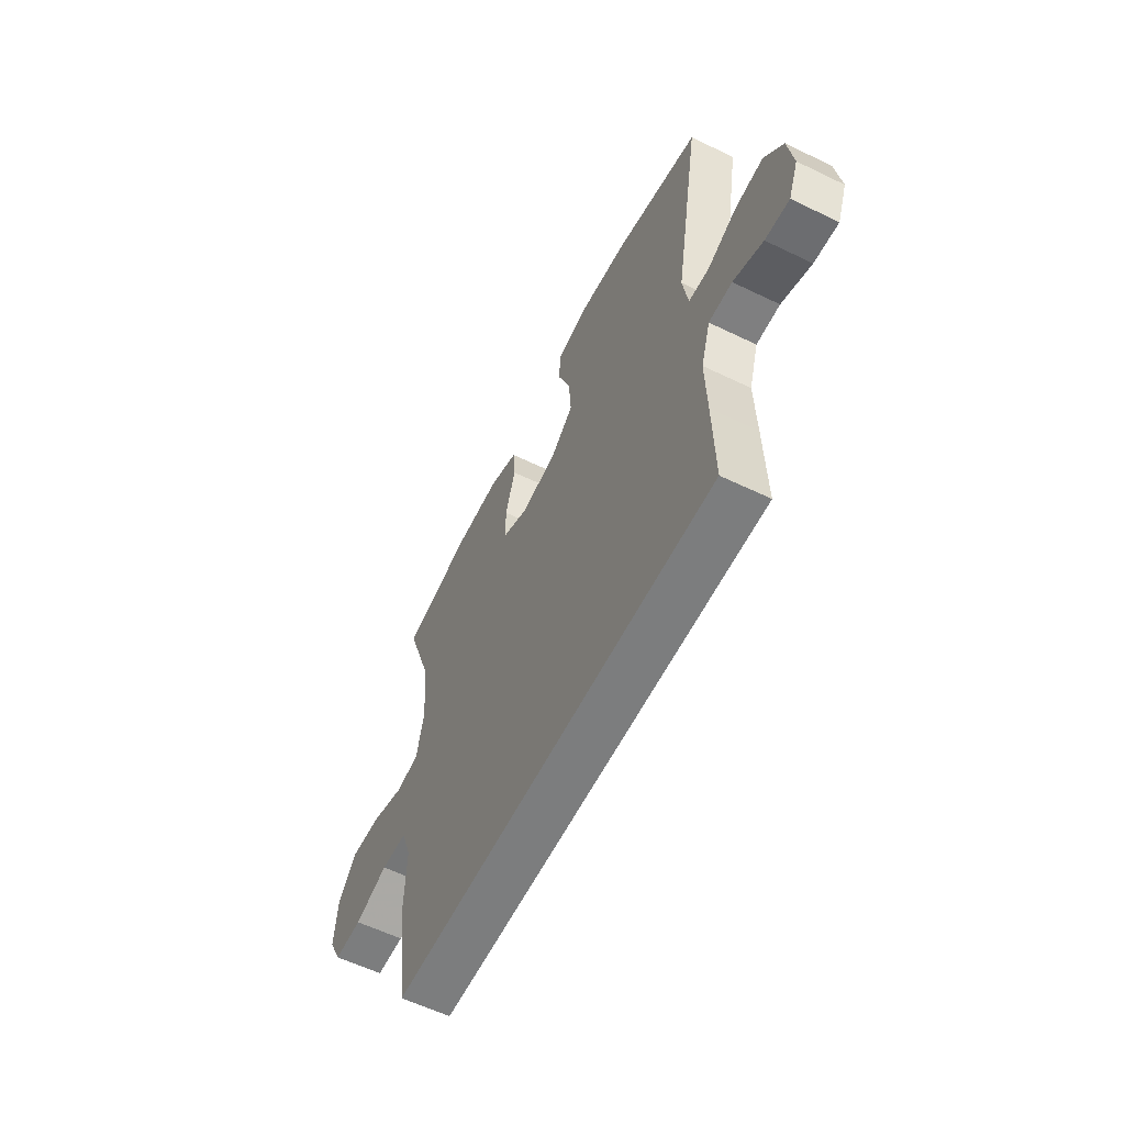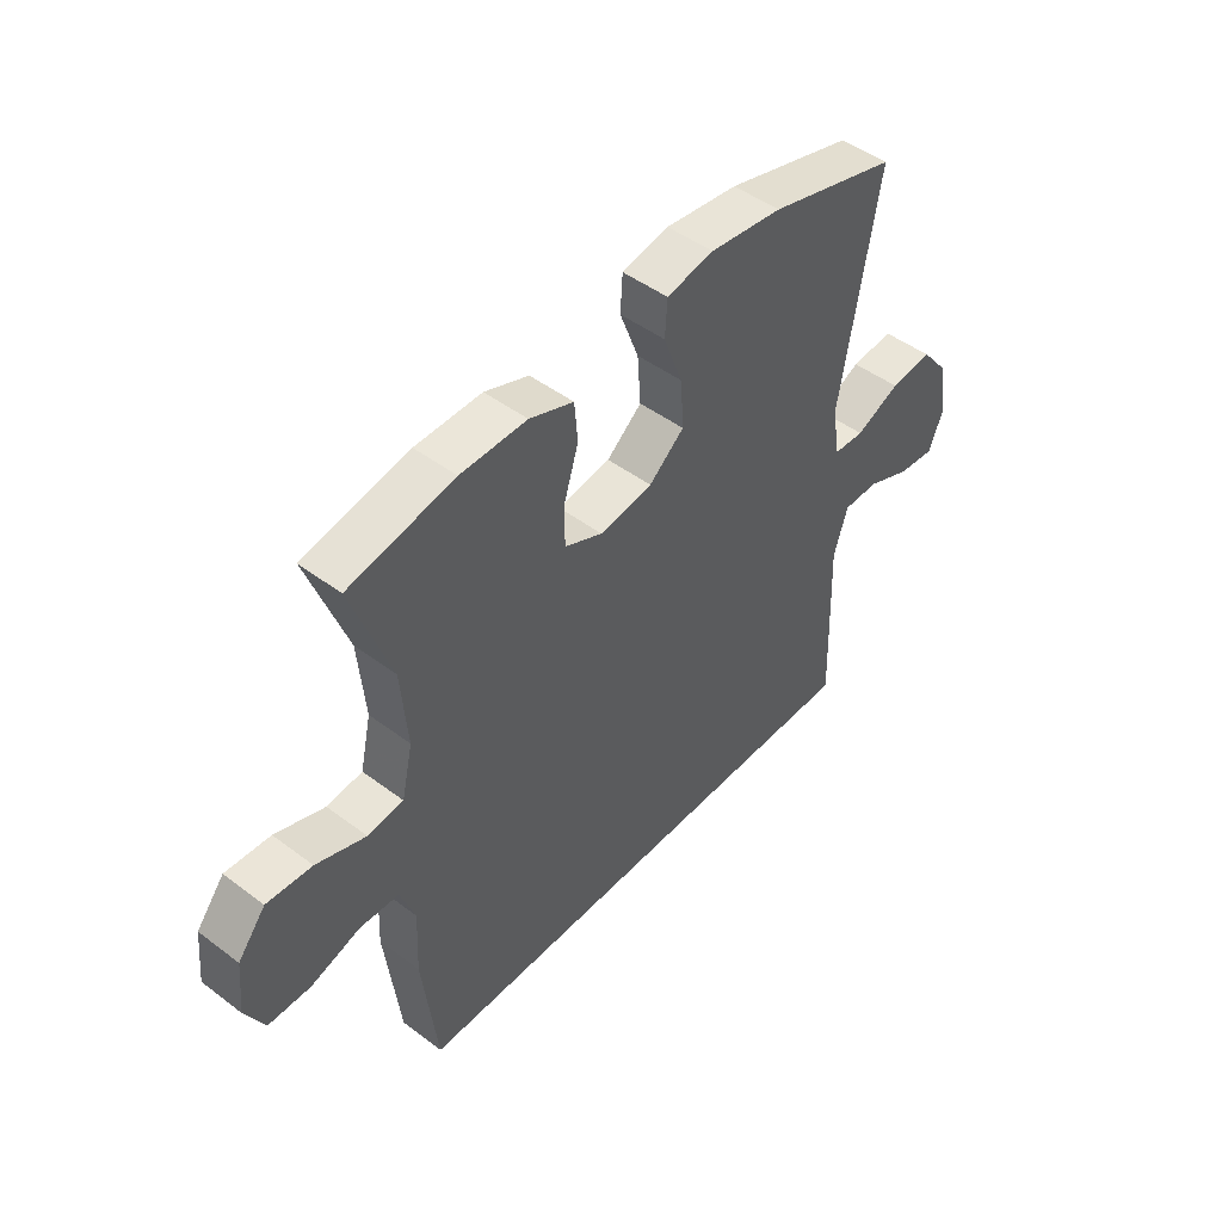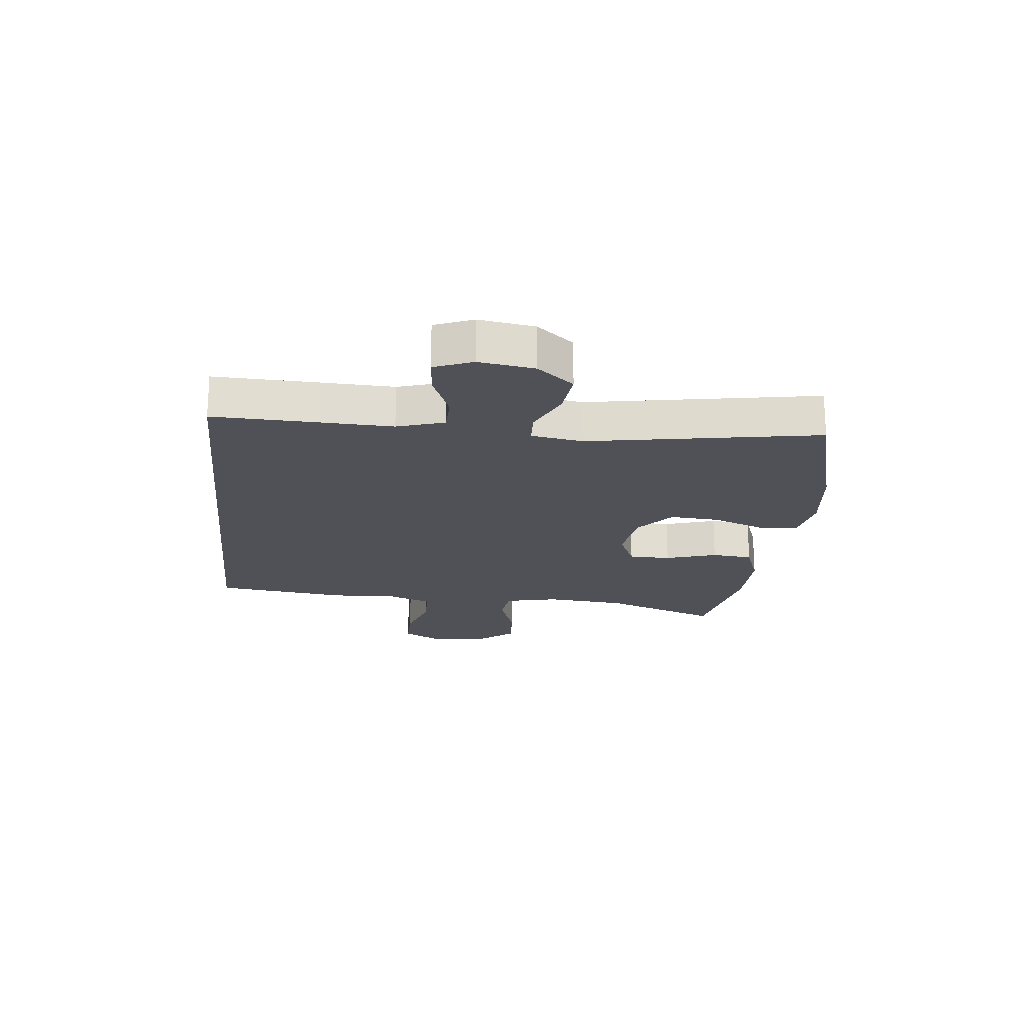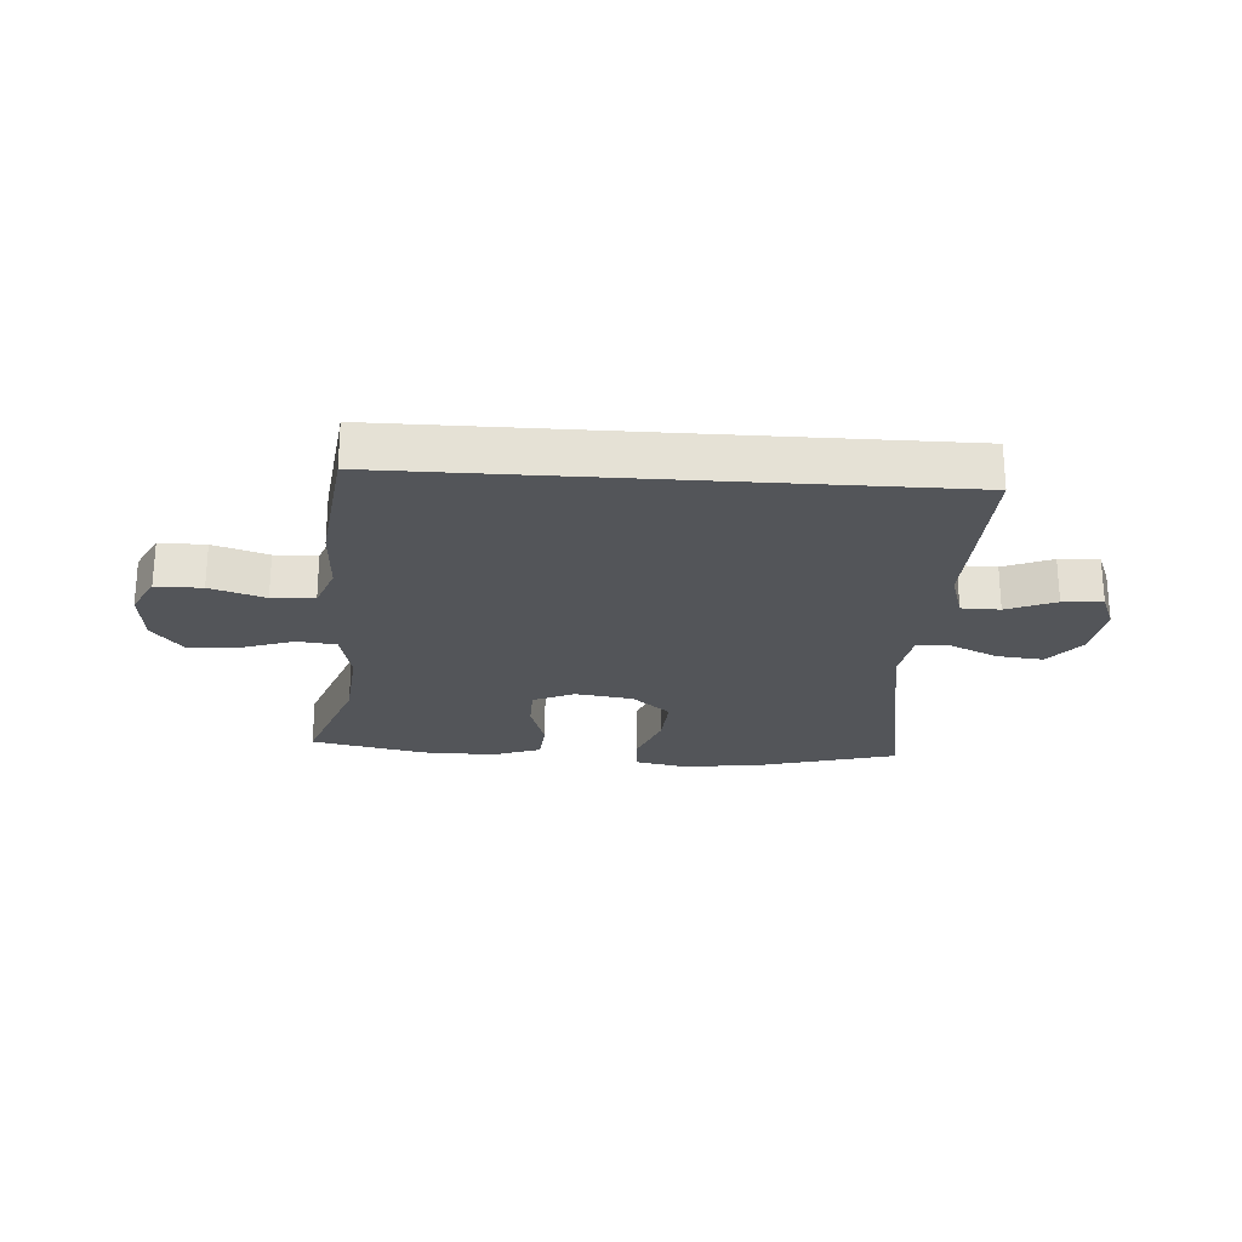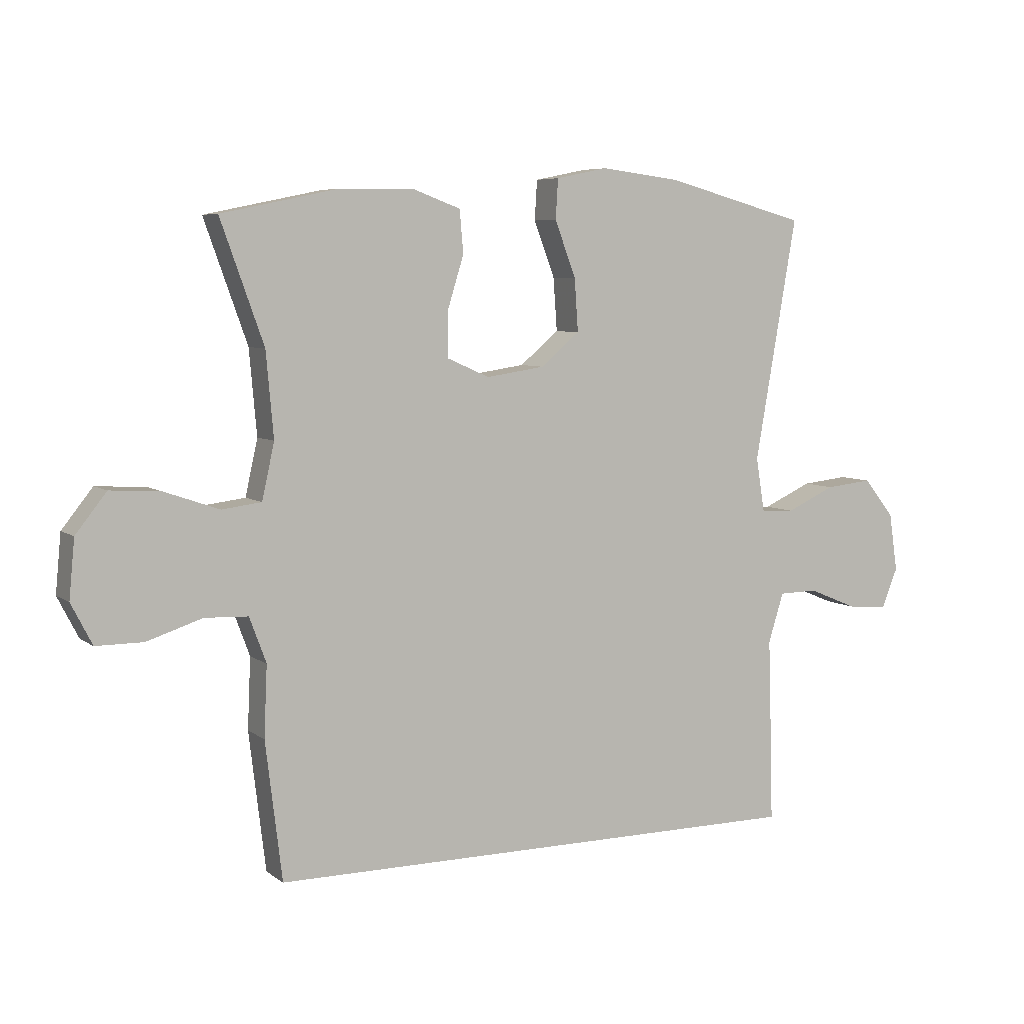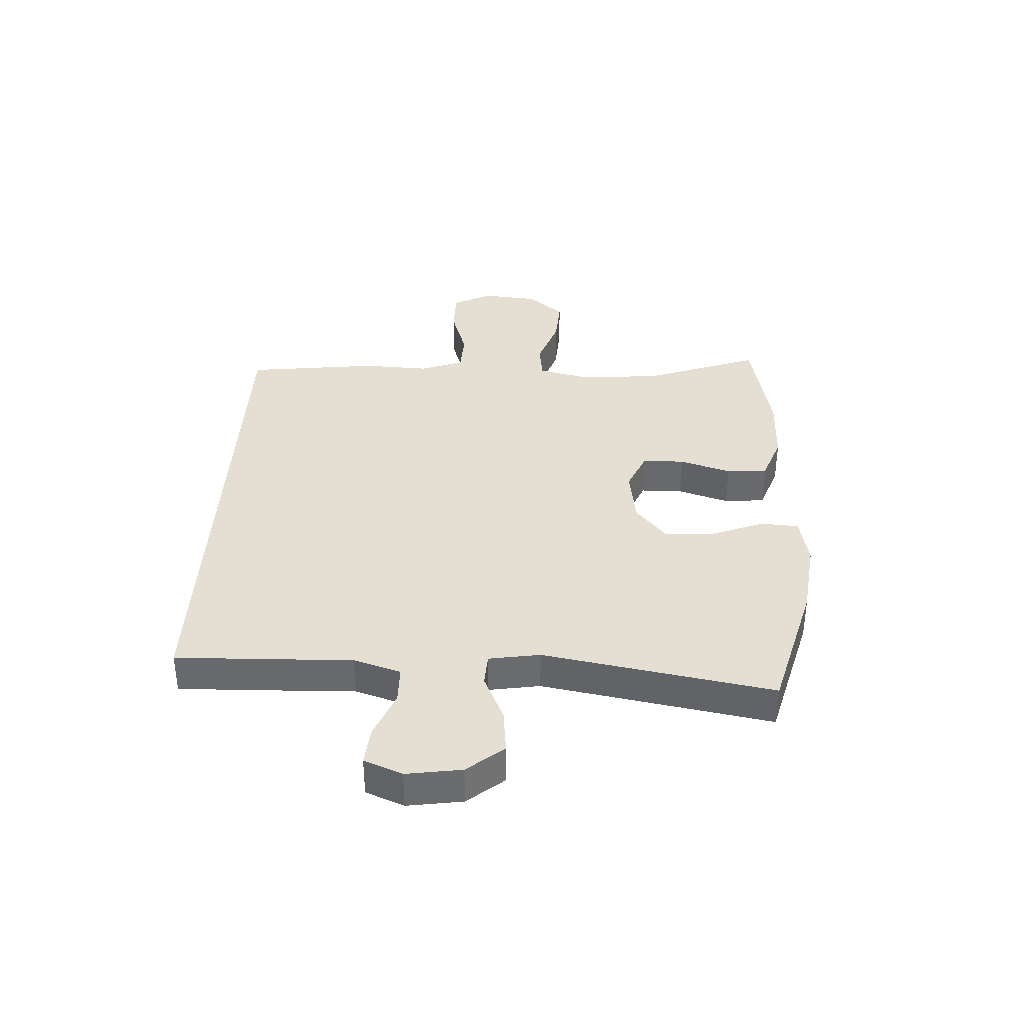
<metadata>
{"format":"obj","ext":"obj","renderer":"f3d","projection":"perspective","resolution":1024,"background":"white","views":[{"elev":-59.0,"azim":-116.5,"up":"+Z"},{"elev":47.3,"azim":130.4,"up":"+Z"},{"elev":-20.4,"azim":-96.1,"up":"+Y"},{"elev":-24.0,"azim":176.1,"up":"+Y"},{"elev":6.3,"azim":152.8,"up":"+Z"},{"elev":37.1,"azim":-87.1,"up":"+Y"}]}
</metadata>
<code>
v -0.5 0.07 0.5
v -0.271 0.07 0.562
v -0.141 0.07 0.578
v -0.057 0.07 0.561
v -0.053 0.07 0.497
v -0.087 0.07 0.407
v -0.093 0.07 0.322
v -0.03 0.07 0.269
v 0.065 0.07 0.255
v 0.133 0.07 0.285
v 0.134 0.07 0.356
v 0.107 0.07 0.443
v 0.113 0.07 0.512
v 0.192 0.07 0.541
v 0.311 0.07 0.539
v 0.5 0.07 0.5
v 0.43 0.07 0.305
v 0.418 0.07 0.169
v 0.438 0.07 0.079
v 0.502 0.07 0.071
v 0.591 0.07 0.102
v 0.672 0.07 0.107
v 0.722 0.07 0.044
v 0.731 0.07 -0.05
v 0.697 0.07 -0.116
v 0.621 0.07 -0.116
v 0.531 0.07 -0.087
v 0.461 0.07 -0.09
v 0.434 0.07 -0.163
v 0.439 0.07 -0.277
v 0.412 0.07 -0.5
v -0.47 0.07 -0.5
v -0.465 0.07 -0.323
v -0.461 0.07 -0.2
v -0.486 0.07 -0.12
v -0.549 0.07 -0.119
v -0.629 0.07 -0.152
v -0.694 0.07 -0.158
v -0.72 0.07 -0.093
v -0.706 0.07 0.001
v -0.656 0.07 0.063
v -0.58 0.07 0.055
v -0.501 0.07 0.019
v -0.446 0.07 0.022
v -0.432 0.07 0.109
v -0.5 0 0.5
v -0.271 0 0.562
v -0.141 0 0.578
v -0.057 0 0.561
v -0.053 0 0.497
v -0.087 0 0.407
v -0.093 0 0.322
v -0.03 0 0.269
v 0.065 0 0.255
v 0.133 0 0.285
v 0.134 0 0.356
v 0.107 0 0.443
v 0.113 0 0.512
v 0.192 0 0.541
v 0.311 0 0.539
v 0.5 0 0.5
v 0.43 0 0.305
v 0.418 0 0.169
v 0.438 0 0.079
v 0.502 0 0.071
v 0.591 0 0.102
v 0.672 0 0.107
v 0.722 0 0.044
v 0.731 0 -0.05
v 0.697 0 -0.116
v 0.621 0 -0.116
v 0.531 0 -0.087
v 0.461 0 -0.09
v 0.434 0 -0.163
v 0.439 0 -0.277
v 0.412 0 -0.5
v -0.47 0 -0.5
v -0.465 0 -0.323
v -0.461 0 -0.2
v -0.486 0 -0.12
v -0.549 0 -0.119
v -0.629 0 -0.152
v -0.694 0 -0.158
v -0.72 0 -0.093
v -0.706 0 0.001
v -0.656 0 0.063
v -0.58 0 0.055
v -0.501 0 0.019
v -0.446 0 0.022
v -0.432 0 0.109
f 40 41 42 43
f 40 43 44
f 39 40 44
f 36 37 38 39
f 35 36 39 44
f 34 35 44
f 33 34 44 45
f 29 30 31 32
f 28 29 32 33
f 24 25 26 27
f 24 27 28
f 23 24 28
f 20 21 22 23
f 20 23 28 33
f 14 15 16 17
f 14 17 18
f 11 12 13 14
f 10 11 14 18
f 9 10 18 19
f 3 4 5 6
f 3 6 7
f 45 1 2 3
f 45 3 7
f 19 20 33 45
f 8 9 19 45
f 7 8 45
f 88 87 86 85
f 89 88 85
f 89 85 84
f 84 83 82 81
f 89 84 81 80
f 89 80 79
f 90 89 79 78
f 77 76 75 74
f 78 77 74 73
f 72 71 70 69
f 73 72 69
f 73 69 68
f 68 67 66 65
f 78 73 68 65
f 62 61 60 59
f 63 62 59
f 59 58 57 56
f 63 59 56 55
f 64 63 55 54
f 51 50 49 48
f 52 51 48
f 48 47 46 90
f 52 48 90
f 90 78 65 64
f 90 64 54 53
f 90 53 52
f 1 46 47 2
f 2 47 48 3
f 3 48 49 4
f 4 49 50 5
f 5 50 51 6
f 6 51 52 7
f 7 52 53 8
f 8 53 54 9
f 9 54 55 10
f 10 55 56 11
f 11 56 57 12
f 12 57 58 13
f 13 58 59 14
f 14 59 60 15
f 15 60 61 16
f 16 61 62 17
f 17 62 63 18
f 18 63 64 19
f 19 64 65 20
f 20 65 66 21
f 21 66 67 22
f 22 67 68 23
f 23 68 69 24
f 24 69 70 25
f 25 70 71 26
f 26 71 72 27
f 27 72 73 28
f 28 73 74 29
f 29 74 75 30
f 30 75 76 31
f 31 76 77 32
f 32 77 78 33
f 33 78 79 34
f 34 79 80 35
f 35 80 81 36
f 36 81 82 37
f 37 82 83 38
f 38 83 84 39
f 39 84 85 40
f 40 85 86 41
f 41 86 87 42
f 42 87 88 43
f 43 88 89 44
f 44 89 90 45
f 45 90 46 1

</code>
